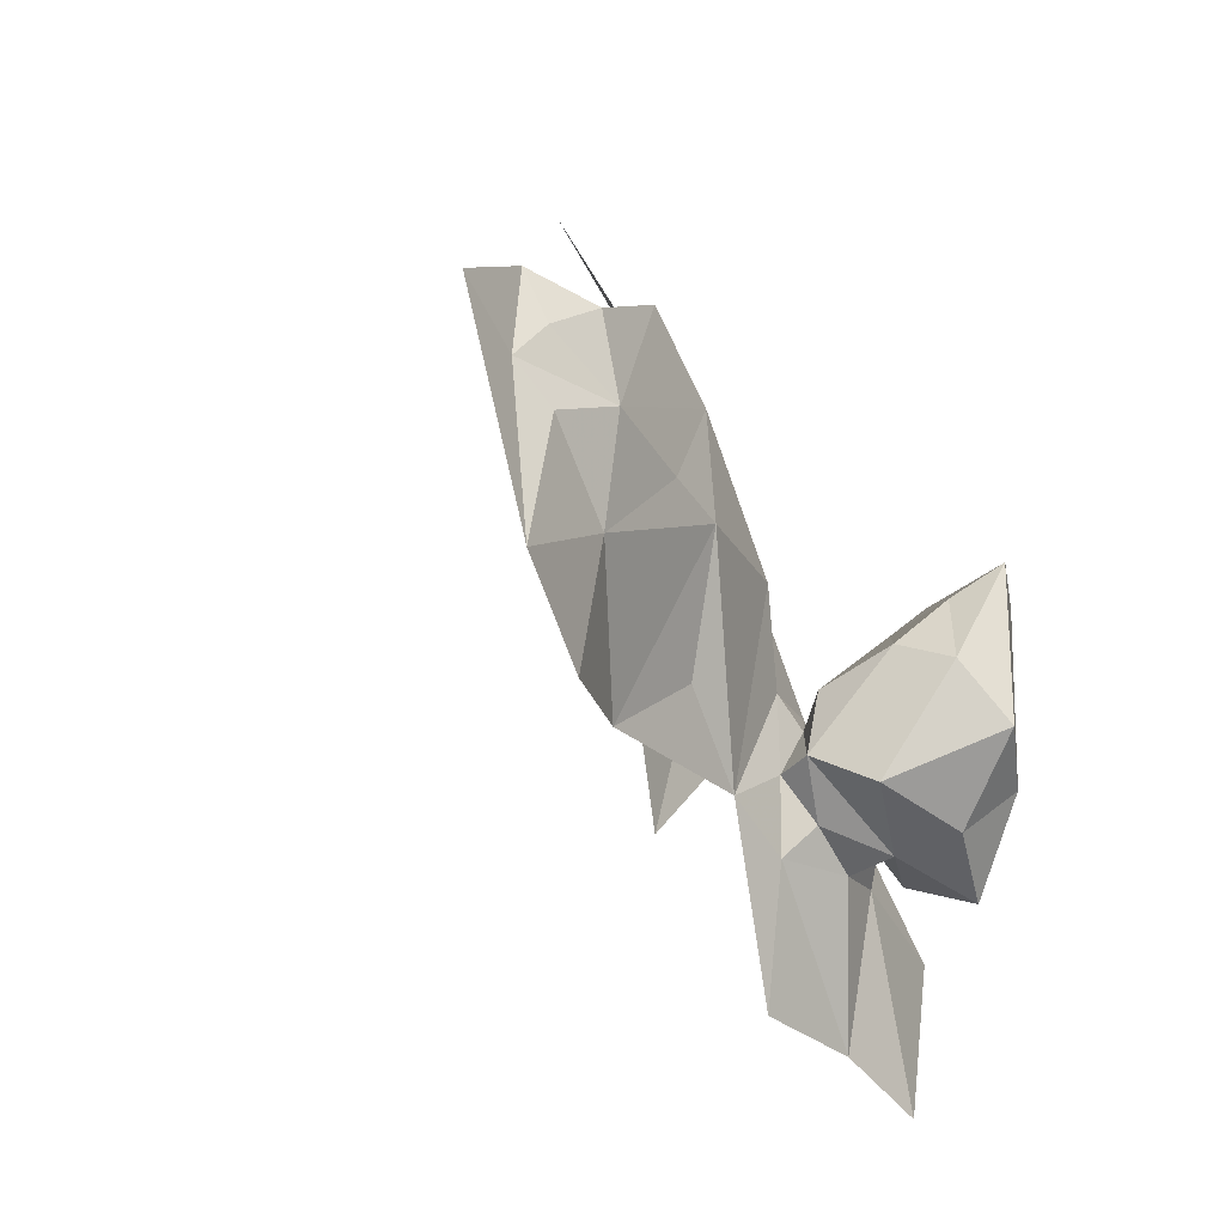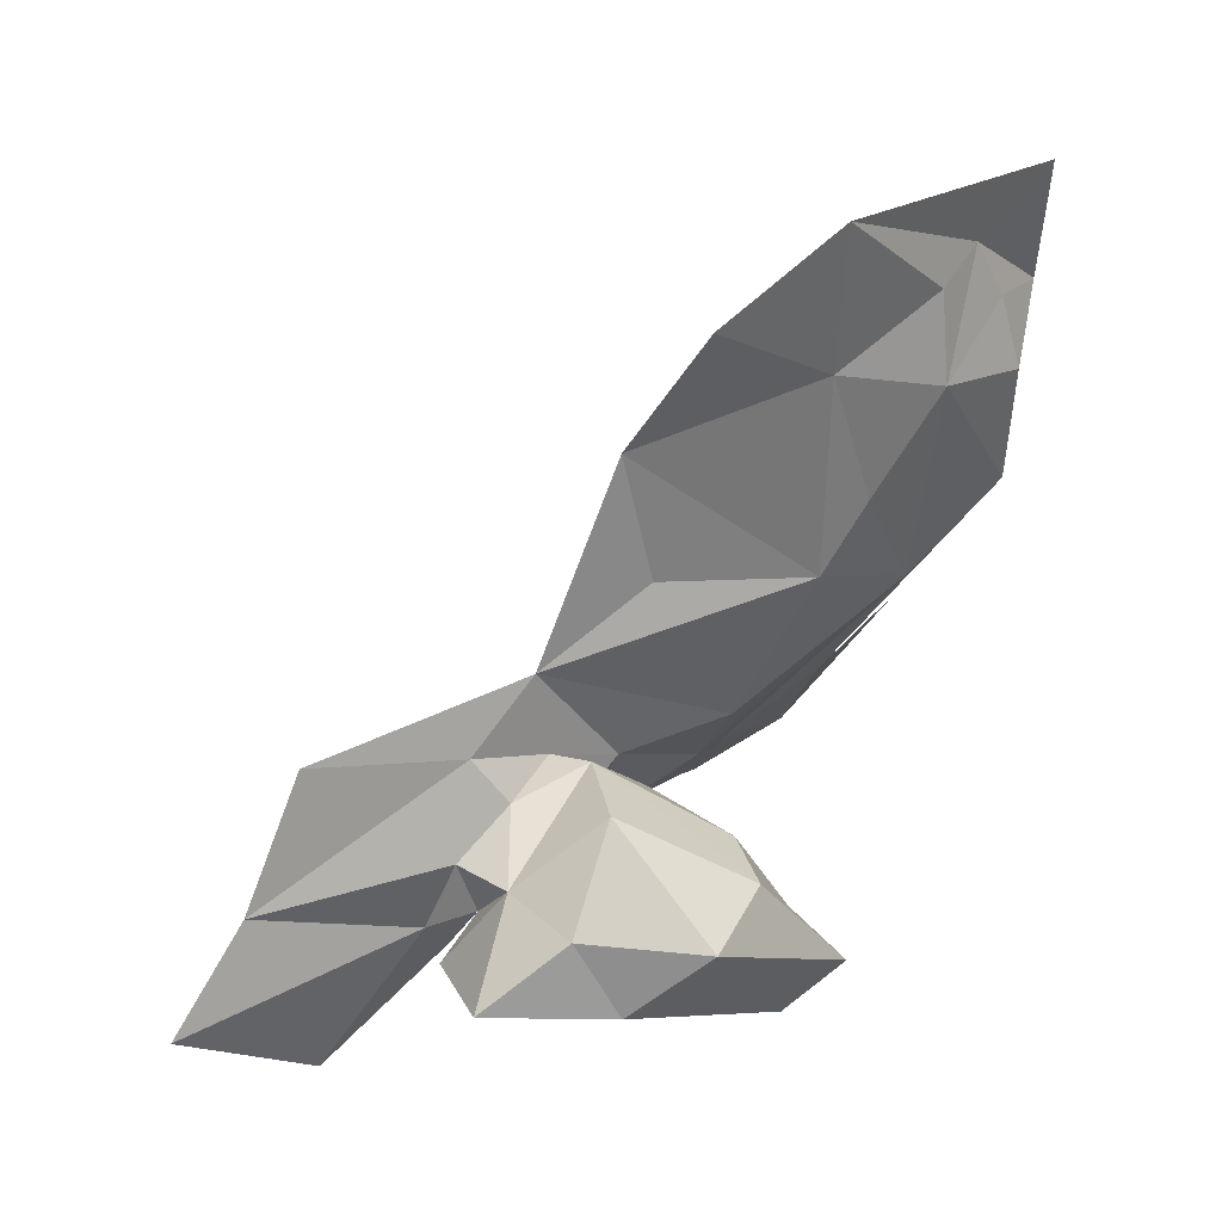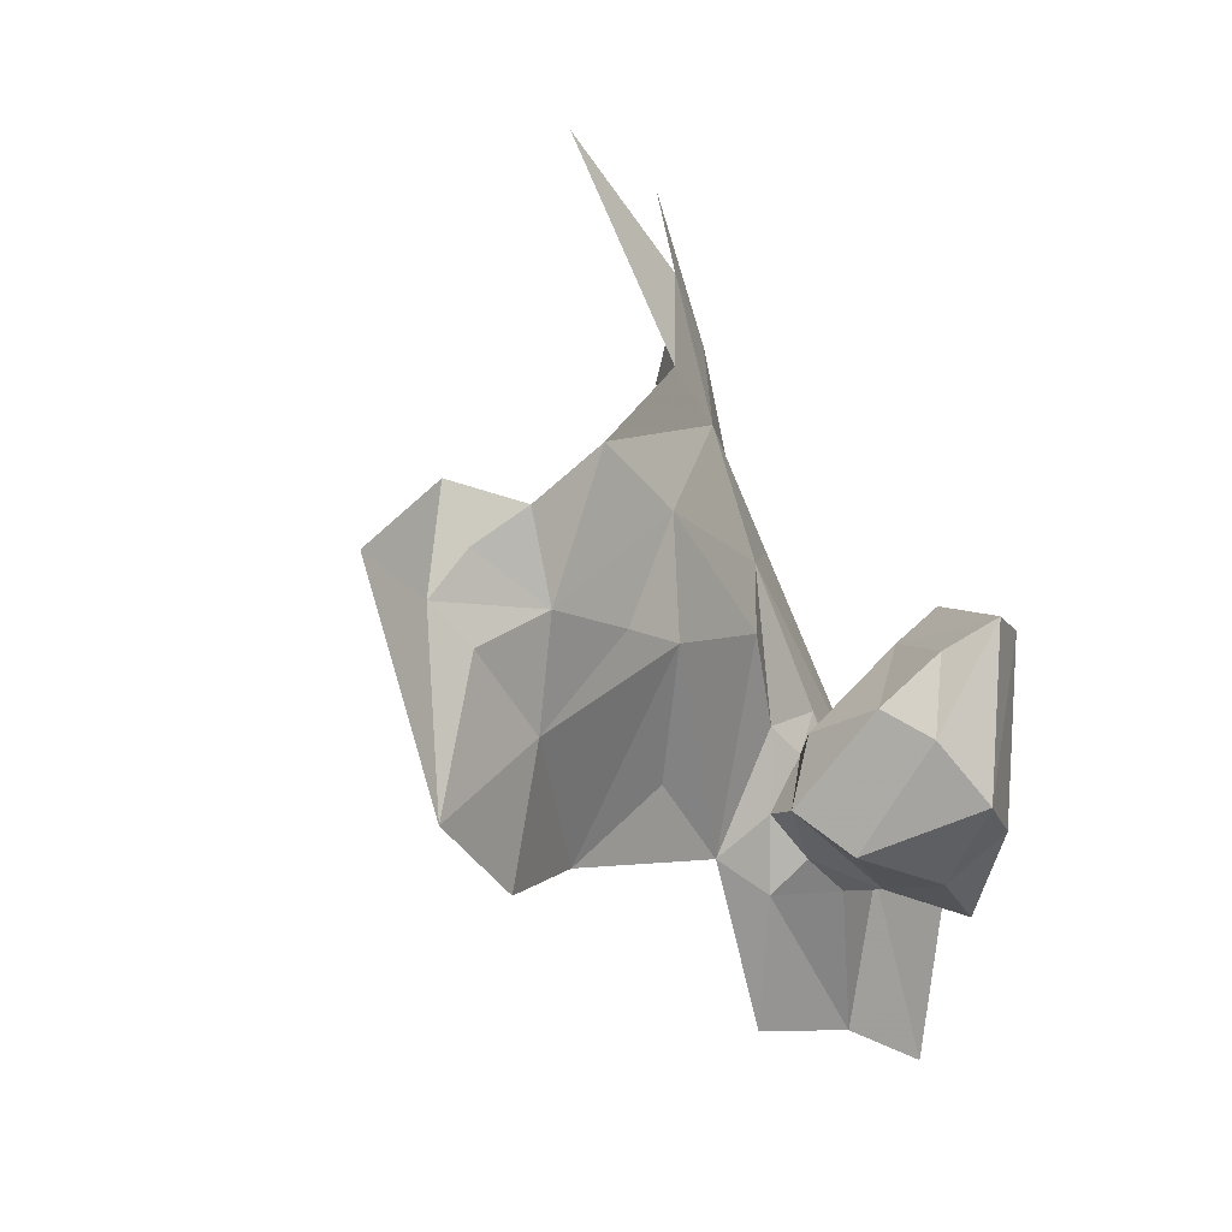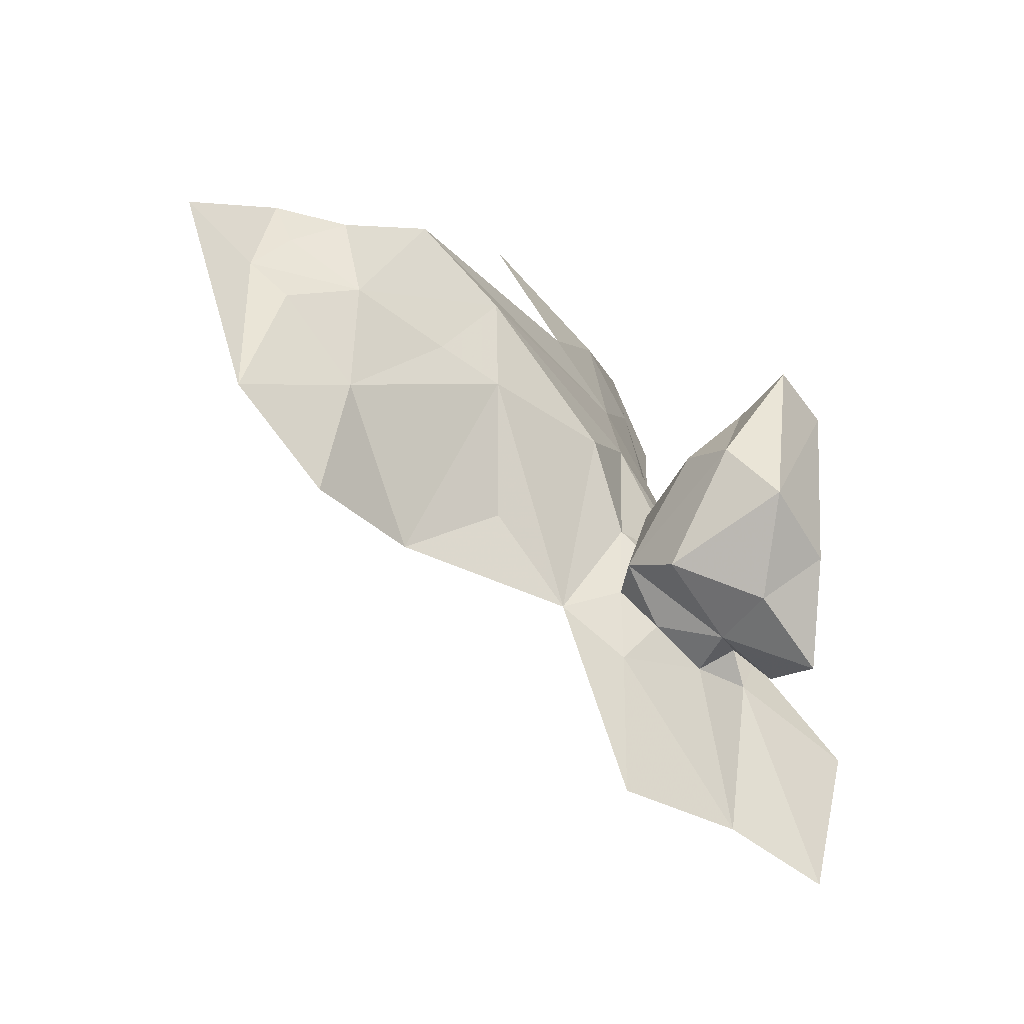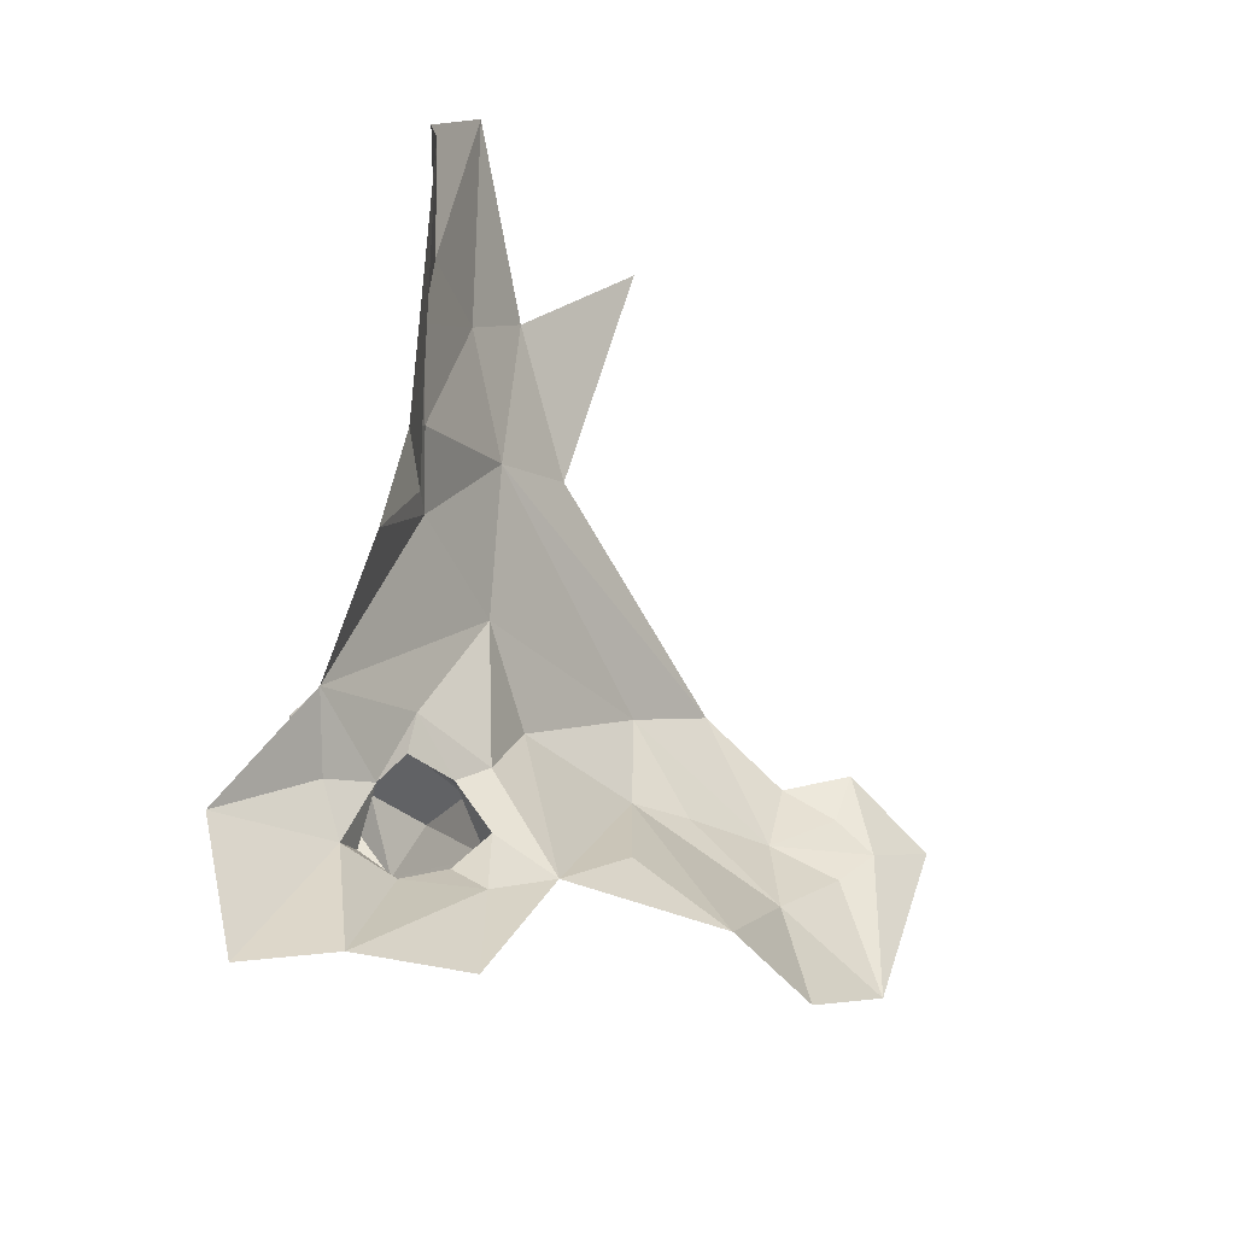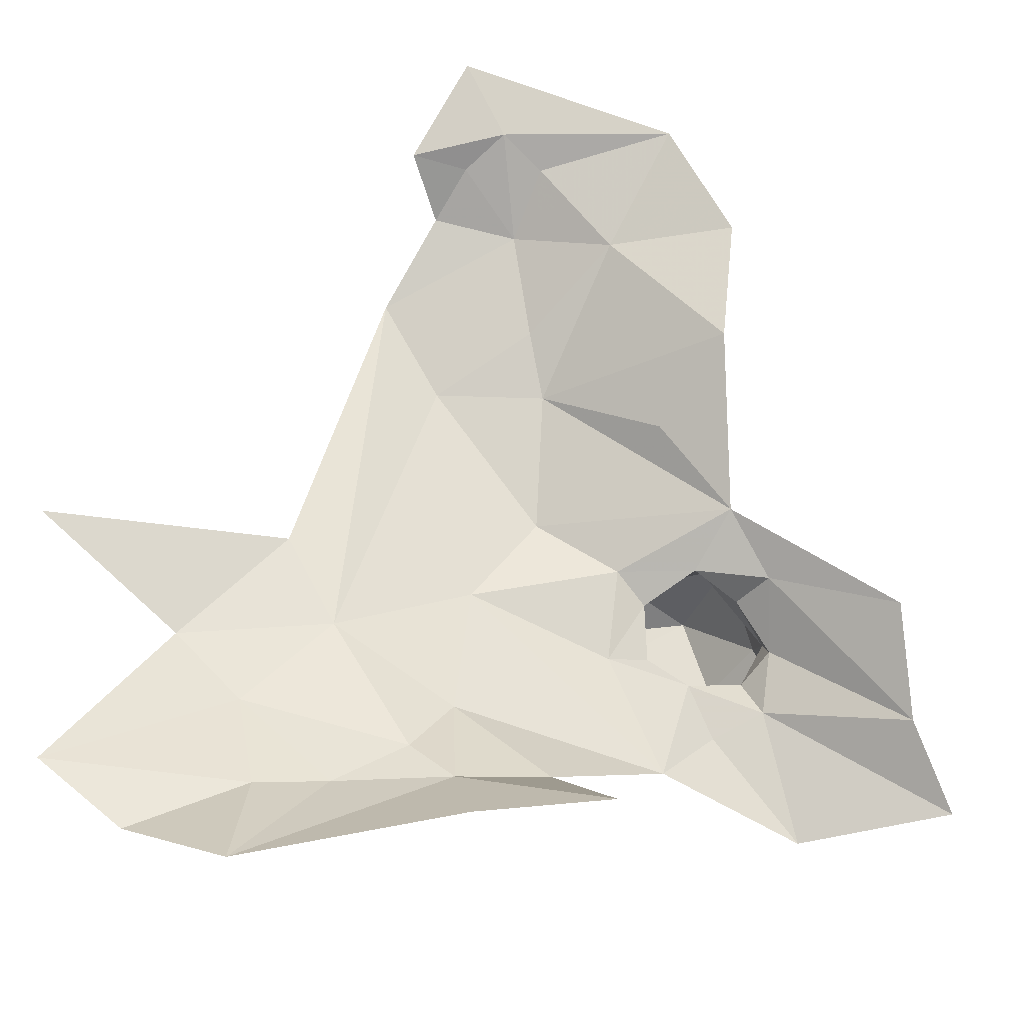
<metadata>
{"format":"obj","ext":"obj","renderer":"f3d","projection":"perspective","resolution":1024,"background":"white","views":[{"elev":-19.3,"azim":60.8,"up":"+Y"},{"elev":0.8,"azim":47.5,"up":"+Z"},{"elev":7.0,"azim":69.8,"up":"+Y"},{"elev":-33.2,"azim":86.6,"up":"+Y"},{"elev":-51.7,"azim":-93.5,"up":"+Y"},{"elev":24.0,"azim":-80.9,"up":"+Z"}]}
</metadata>
<code>
v 1.379 0.7184 0.4662
v 1.339 0.7154 0.4659
v 1.354 0.75 0.4628
v 1.492 0.6015 0.4902
v 1.493 0.5882 0.4793
v 1.503 0.6044 0.4888
v 1.421 0.7512 0.4913
v 1.408 0.729 0.4772
v 1.366 0.7776 0.4765
v 1.527 0.6558 0.5315
v 1.498 0.5914 0.5093
v 1.5 0.6536 0.4982
v 1.387 0.6971 0.4639
v 1.399 0.6623 0.4623
v 1.474 0.6011 0.458
v 1.466 0.5921 0.4442
v 1.445 0.6055 0.4424
v 1.47 0.6261 0.4677
v 1.532 0.6597 0.4407
v 1.54 0.6091 0.4464
v 1.517 0.6533 0.4275
v 1.494 0.6581 0.4402
v 1.489 0.6259 0.4891
v 1.487 0.6169 0.479
v 1.475 0.6143 0.4657
v 1.478 0.627 0.4634
v 1.477 0.613 0.4564
v 1.499 0.6251 0.4822
v 1.52 0.6344 0.4708
v 1.492 0.6479 0.4524
v 1.521 0.5939 0.4776
v 1.535 0.6276 0.4611
v 1.549 0.6372 0.5776
v 1.55 0.5979 0.5852
v 1.521 0.5971 0.5595
v 1.46 0.5164 0.4273
v 1.453 0.5635 0.4165
v 1.475 0.5773 0.4499
v 1.414 0.6358 0.4559
v 1.433 0.6687 0.4668
v 1.512 0.6159 0.5304
v 1.502 0.5799 0.4601
v 1.485 0.5852 0.454
v 1.471 0.6699 0.4864
v 1.442 0.7074 0.4877
v 1.523 0.6901 0.5319
v 1.561 0.6618 0.598
v 1.57 0.6209 0.6098
v 1.572 0.6879 0.629
v 1.56 0.6739 0.6097
v 1.502 0.5697 0.4324
v 1.48 0.578 0.4419
v 1.519 0.5839 0.4496
v 1.493 0.6146 0.4294
v 1.521 0.5979 0.4313
v 1.477 0.631 0.4317
v 1.538 0.7095 0.556
v 1.554 0.6957 0.5813
v 1.555 0.6697 0.5761
v 1.426 0.7924 0.5262
v 1.46 0.7252 0.5067
v 1.491 0.5927 0.4327
v 1.475 0.6122 0.442
v 1.484 0.6009 0.442
v 1.467 0.6346 0.4423
v 1.469 0.5304 0.4548
v 1.487 0.5768 0.4655
v 1.491 0.5781 0.4898
v 1.409 0.6778 0.466
v 1.538 0.6617 0.5497
v 1.481 0.5366 0.4889
v 1.523 0.6496 0.4536
v 1.558 0.6861 0.5981
v 1.553 0.7026 0.6035
v 1.372 0.6527 0.4665
v 1.384 0.6124 0.4677
f 1 2 3
f 4 5 6
f 7 8 9
f 10 11 12
f 13 14 2
f 15 16 17
f 18 15 17
f 19 20 21
f 22 19 21
f 23 4 24
f 25 26 27
f 25 24 26
f 28 29 30
f 31 20 32
f 33 34 35
f 36 37 38
f 17 39 40
f 35 11 41
f 5 42 6
f 38 15 43
f 28 6 29
f 24 4 6
f 40 44 17
f 45 46 44
f 44 18 17
f 23 24 18
f 33 47 48
f 49 48 50
f 51 42 52
f 53 31 42
f 54 21 55
f 54 56 21
f 46 10 12
f 57 58 59
f 60 61 7
f 48 34 33
f 24 28 26
f 24 6 28
f 52 62 51
f 63 56 54
f 27 15 25
f 64 43 15
f 55 51 62
f 20 31 53
f 30 26 28
f 65 63 26
f 38 66 36
f 67 68 66
f 38 67 66
f 38 43 67
f 40 45 44
f 8 7 45
f 39 14 40
f 56 22 21
f 65 26 30
f 44 23 18
f 12 11 23
f 57 46 45
f 57 59 46
f 3 9 1
f 6 31 32
f 6 42 31
f 69 8 45
f 13 2 1
f 17 16 37
f 59 70 46
f 33 35 10
f 18 25 15
f 18 24 25
f 42 43 52
f 42 67 43
f 40 69 45
f 40 14 69
f 11 4 23
f 11 71 68
f 64 52 43
f 64 62 52
f 33 59 47
f 33 70 59
f 66 68 71
f 54 62 64
f 54 55 62
f 50 47 59
f 50 48 47
f 72 19 30
f 32 20 19
f 72 32 19
f 29 6 32
f 73 59 58
f 51 53 42
f 51 55 53
f 55 20 53
f 55 21 20
f 1 8 13
f 1 9 8
f 30 22 65
f 30 19 22
f 64 63 54
f 64 15 27
f 50 74 49
f 73 58 74
f 50 73 74
f 50 59 73
f 4 68 5
f 4 11 68
f 67 5 68
f 67 42 5
f 14 75 2
f 14 76 75
f 44 12 23
f 44 46 12
f 29 72 30
f 29 32 72
f 76 14 39
f 65 56 63
f 65 22 56
f 38 16 15
f 38 37 16
f 45 61 57
f 45 7 61
f 63 27 26
f 63 64 27
f 69 13 8
f 69 14 13
f 10 41 11
f 10 35 41
f 10 70 33
f 10 46 70

</code>
